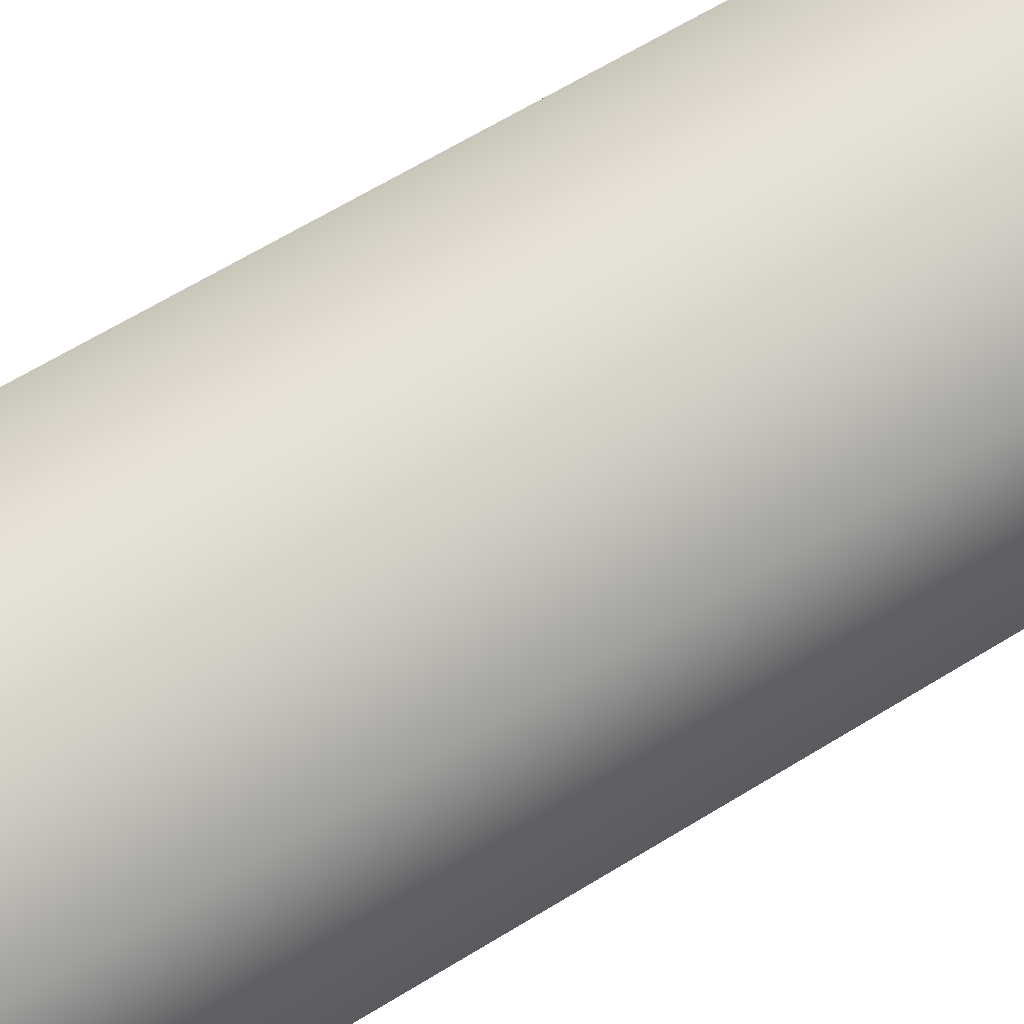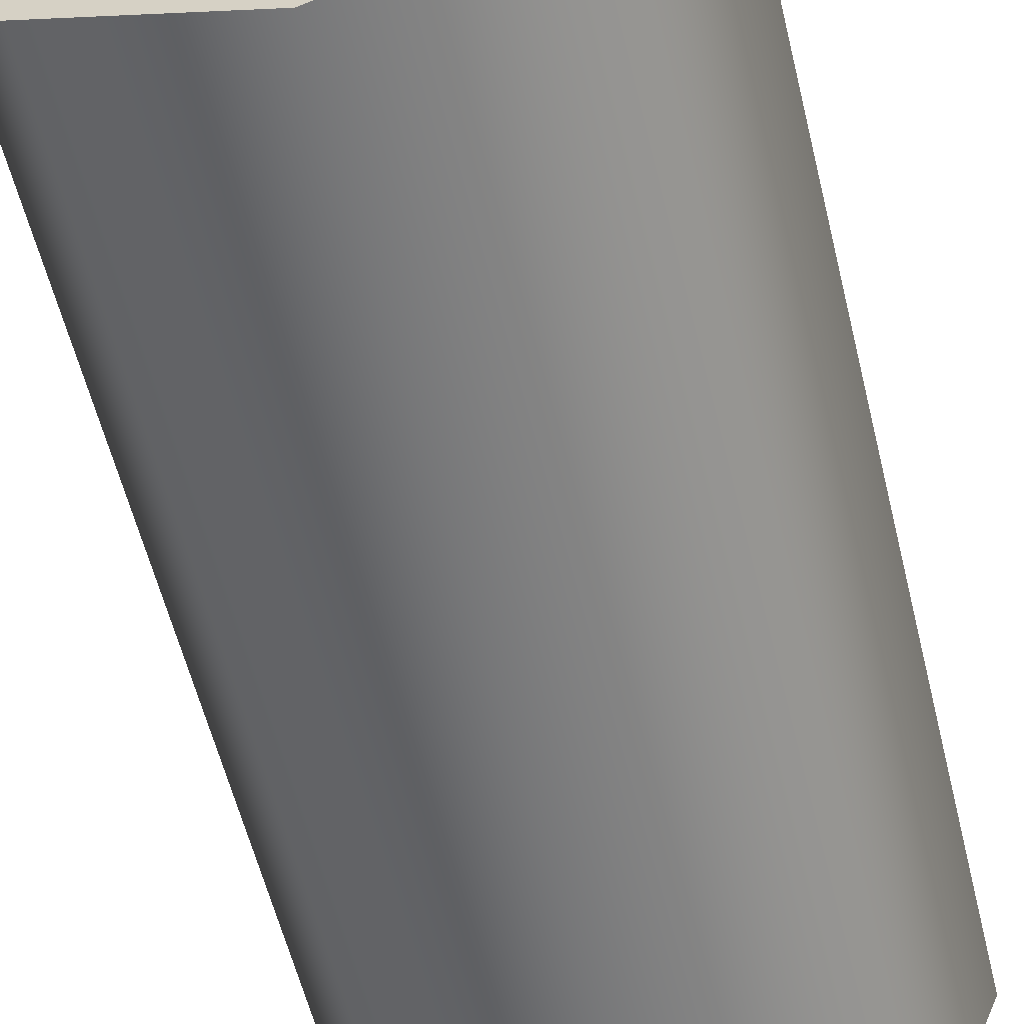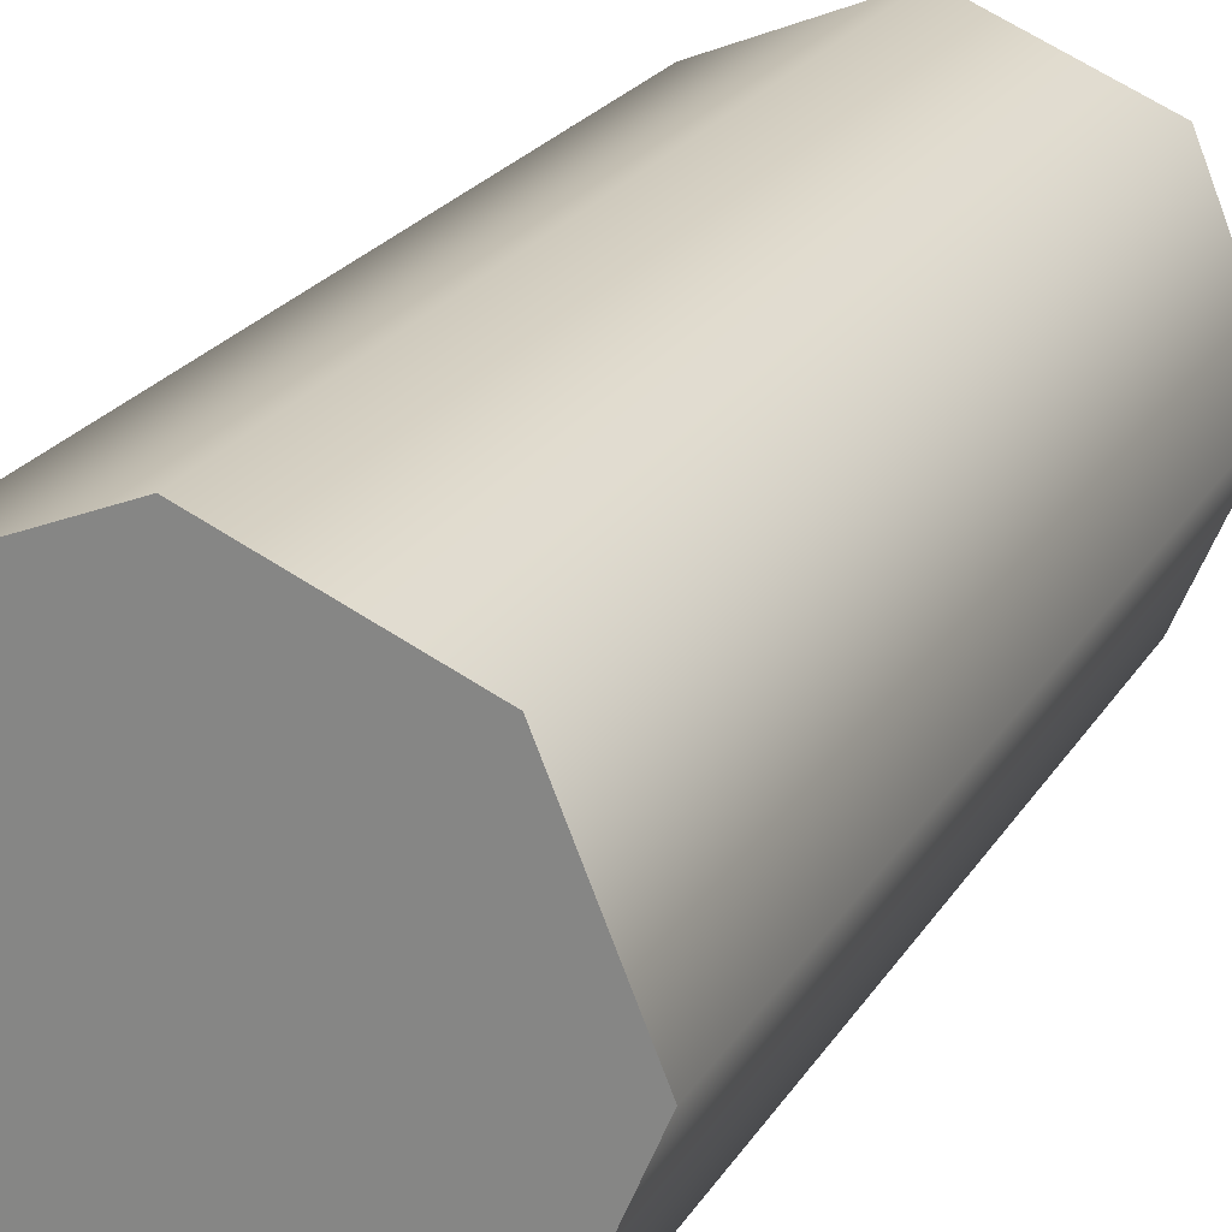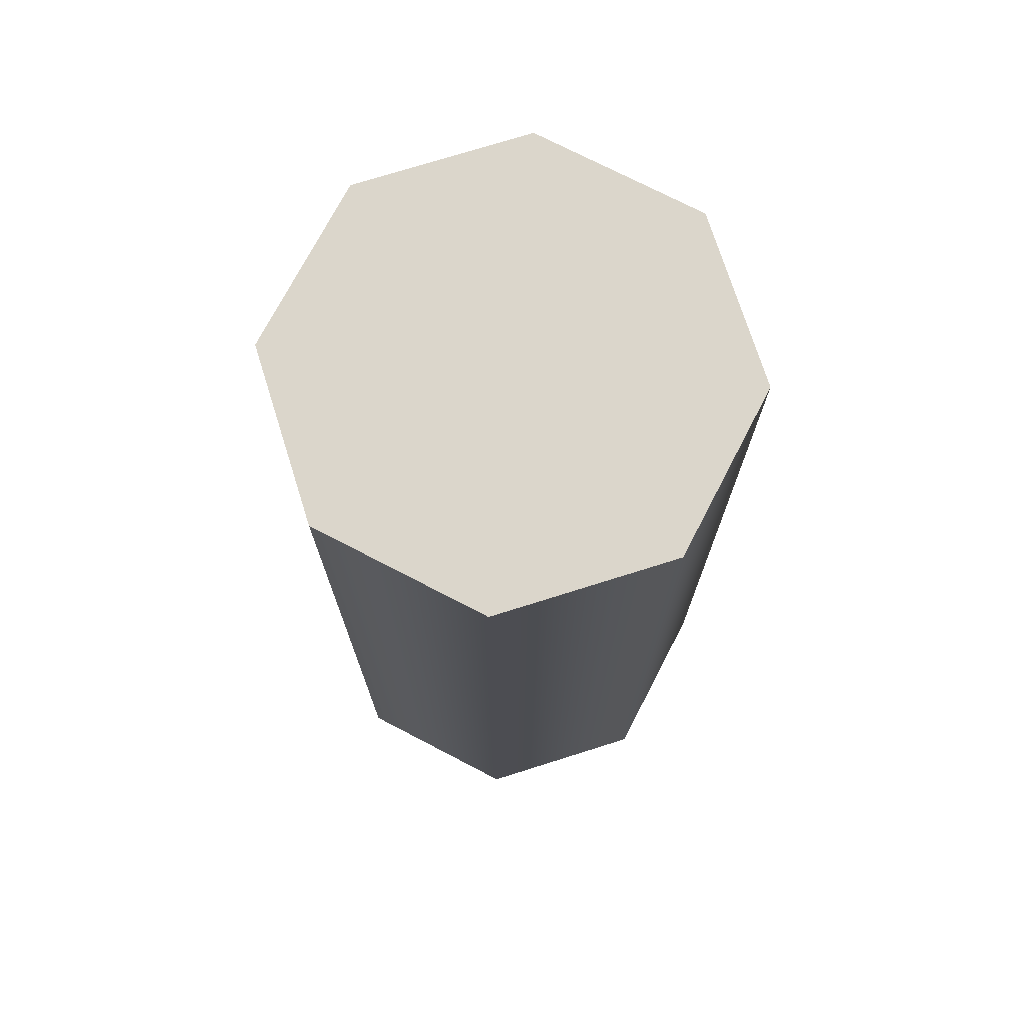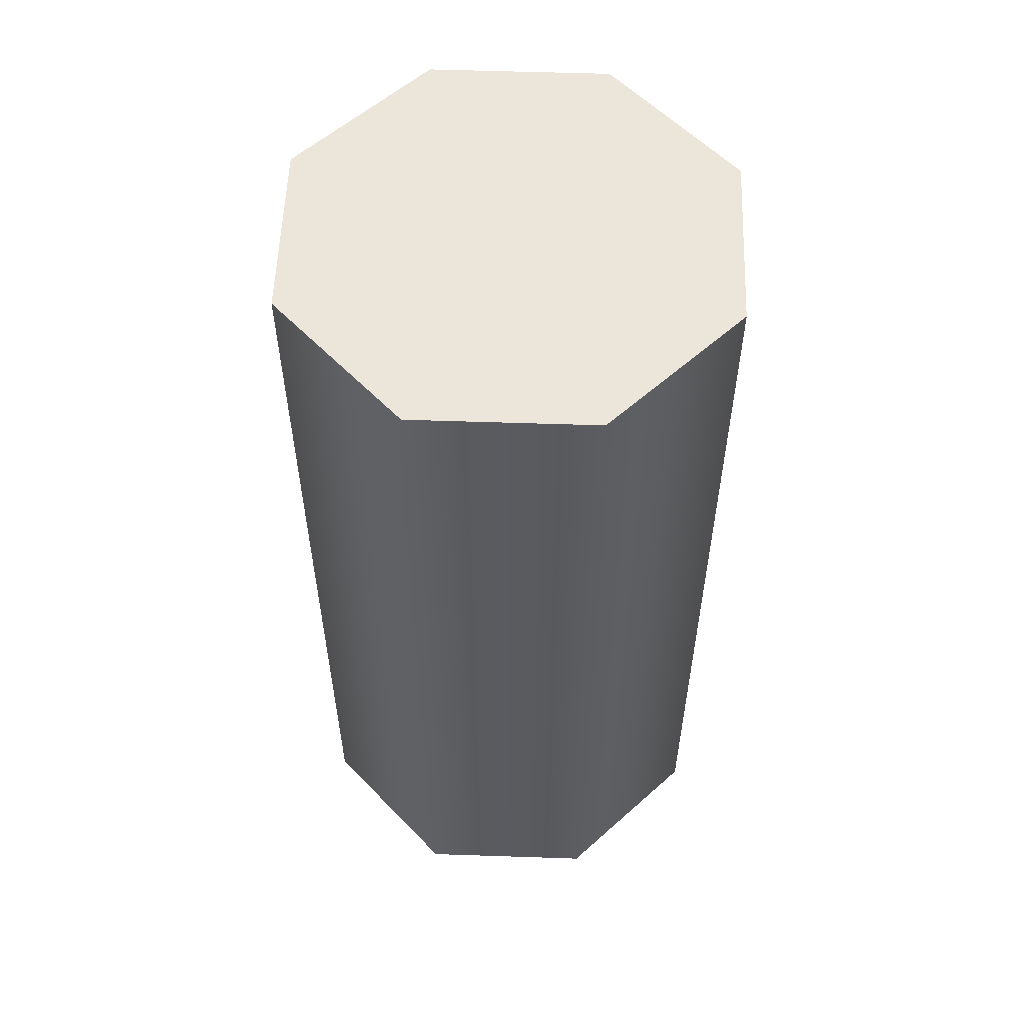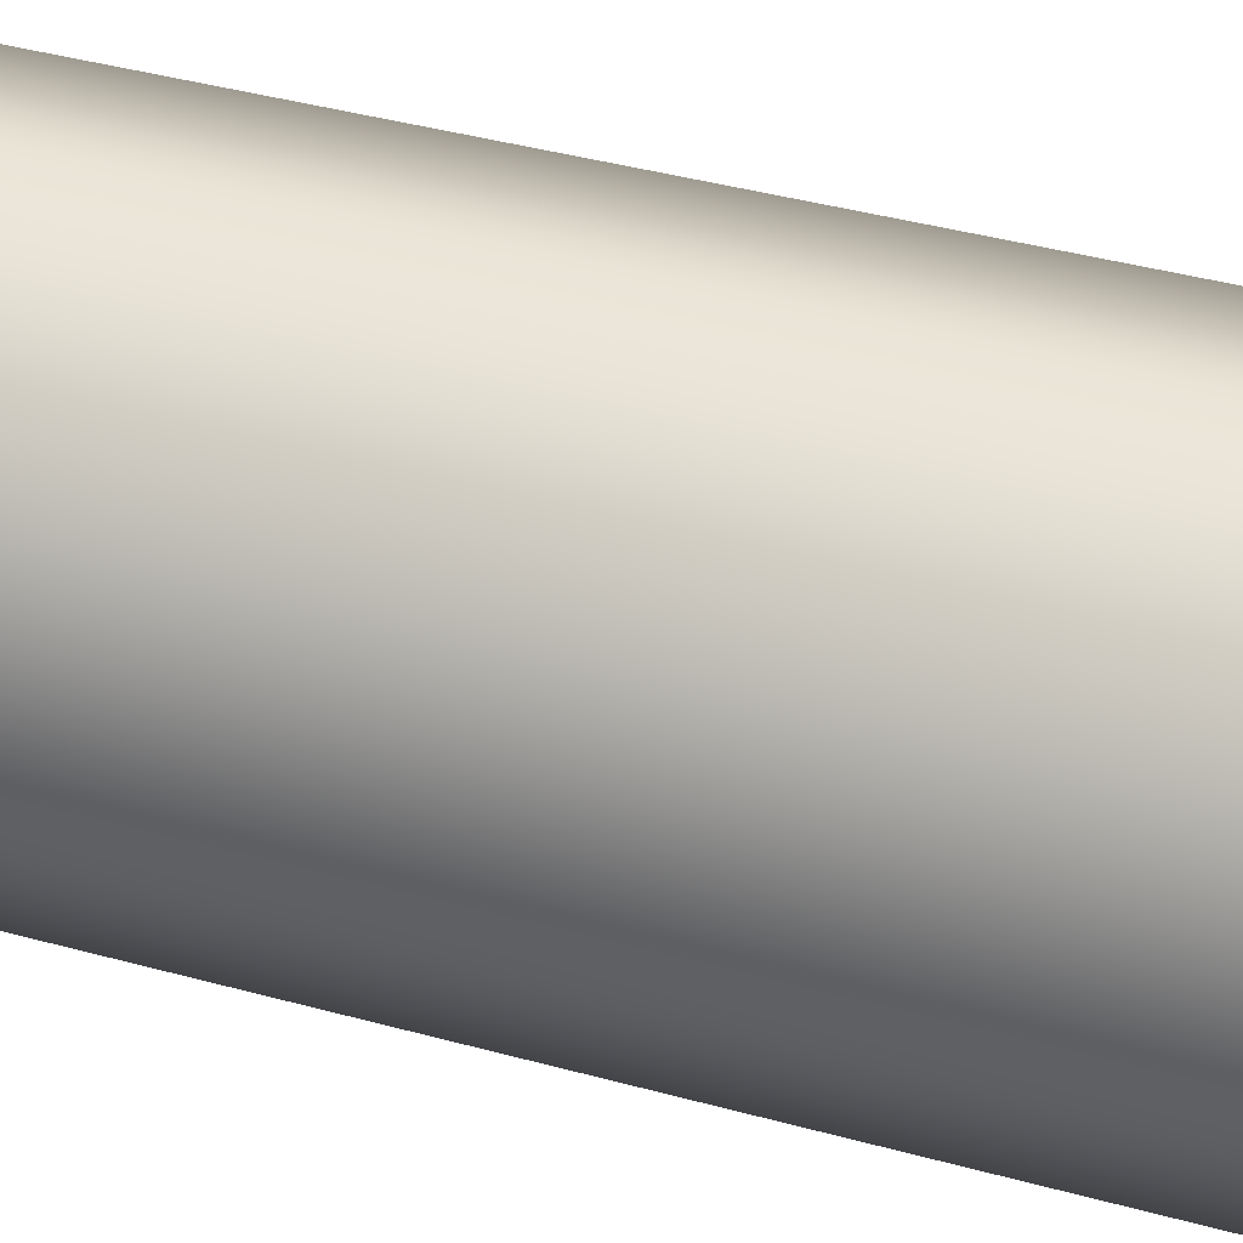
<metadata>
{"format":"obj","ext":"obj","renderer":"f3d","projection":"perspective","resolution":1024,"background":"white","views":[{"elev":66.9,"azim":-121.3,"up":"+Y"},{"elev":-57.2,"azim":-166.4,"up":"+Y"},{"elev":22.7,"azim":23.8,"up":"+Y"},{"elev":73.6,"azim":-85.0,"up":"+Z"},{"elev":56.5,"azim":69.5,"up":"+Z"},{"elev":43.5,"azim":-72.3,"up":"+Y"}]}
</metadata>
<code>
o Cylinder2
v 0.25 1.14e-17 0.5
v 0.1768 -0.1768 0.5
v -1.939e-17 -0.25 0.5
v -0.1768 -0.1768 0.5
v -0.25 -1.921e-17 0.5
v -0.1768 0.1768 0.5
v -8.062e-17 0.25 0.5
v 0.1768 0.1768 0.5
v 0.25 -1.921e-17 -0.5
v 0.1768 -0.1768 -0.5
v -1.939e-17 -0.25 -0.5
v -0.1768 -0.1768 -0.5
v -0.25 -4.983e-17 -0.5
v -0.1768 0.1768 -0.5
v -8.062e-17 0.25 -0.5
v 0.1768 0.1768 -0.5
g Cylinder2
f 1 8 7 6 5 4 3 2
f 10 11 12 13 14 15 16 9
f 1 9 16 8
f 2 10 9 1
f 3 11 10 2
f 4 12 11 3
f 5 13 12 4
f 6 14 13 5
f 7 15 14 6
f 8 16 15 7

</code>
